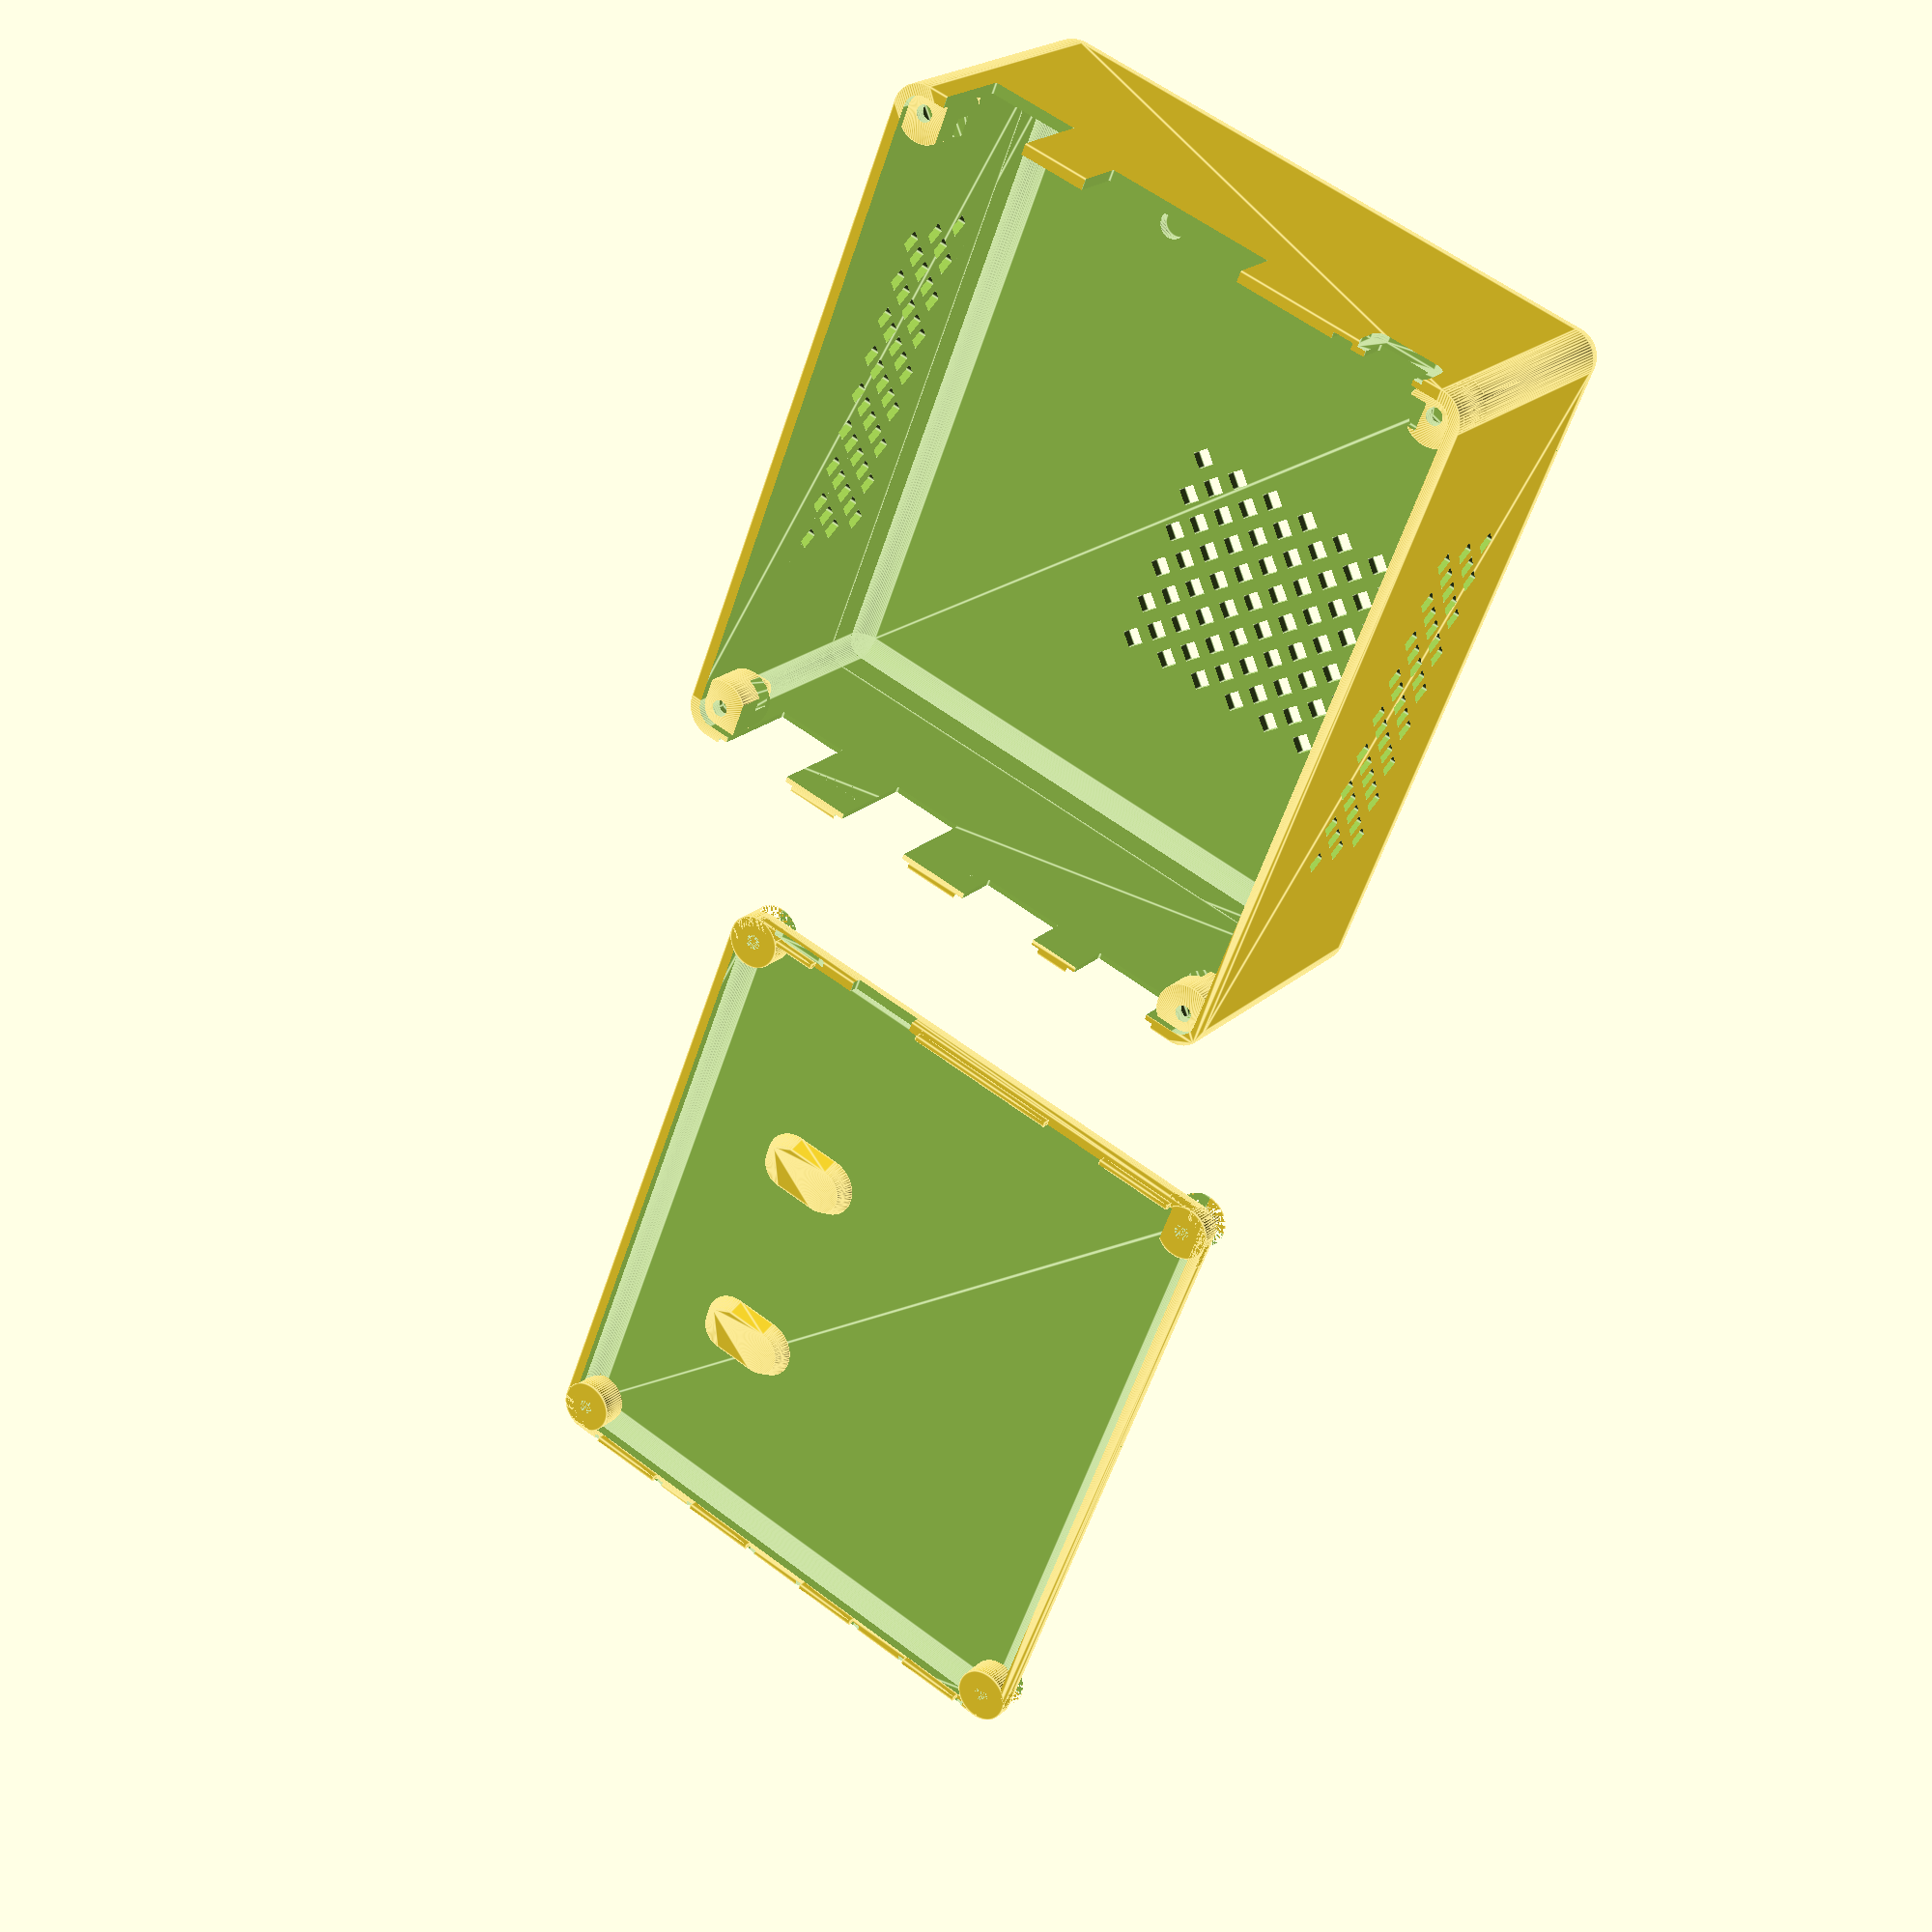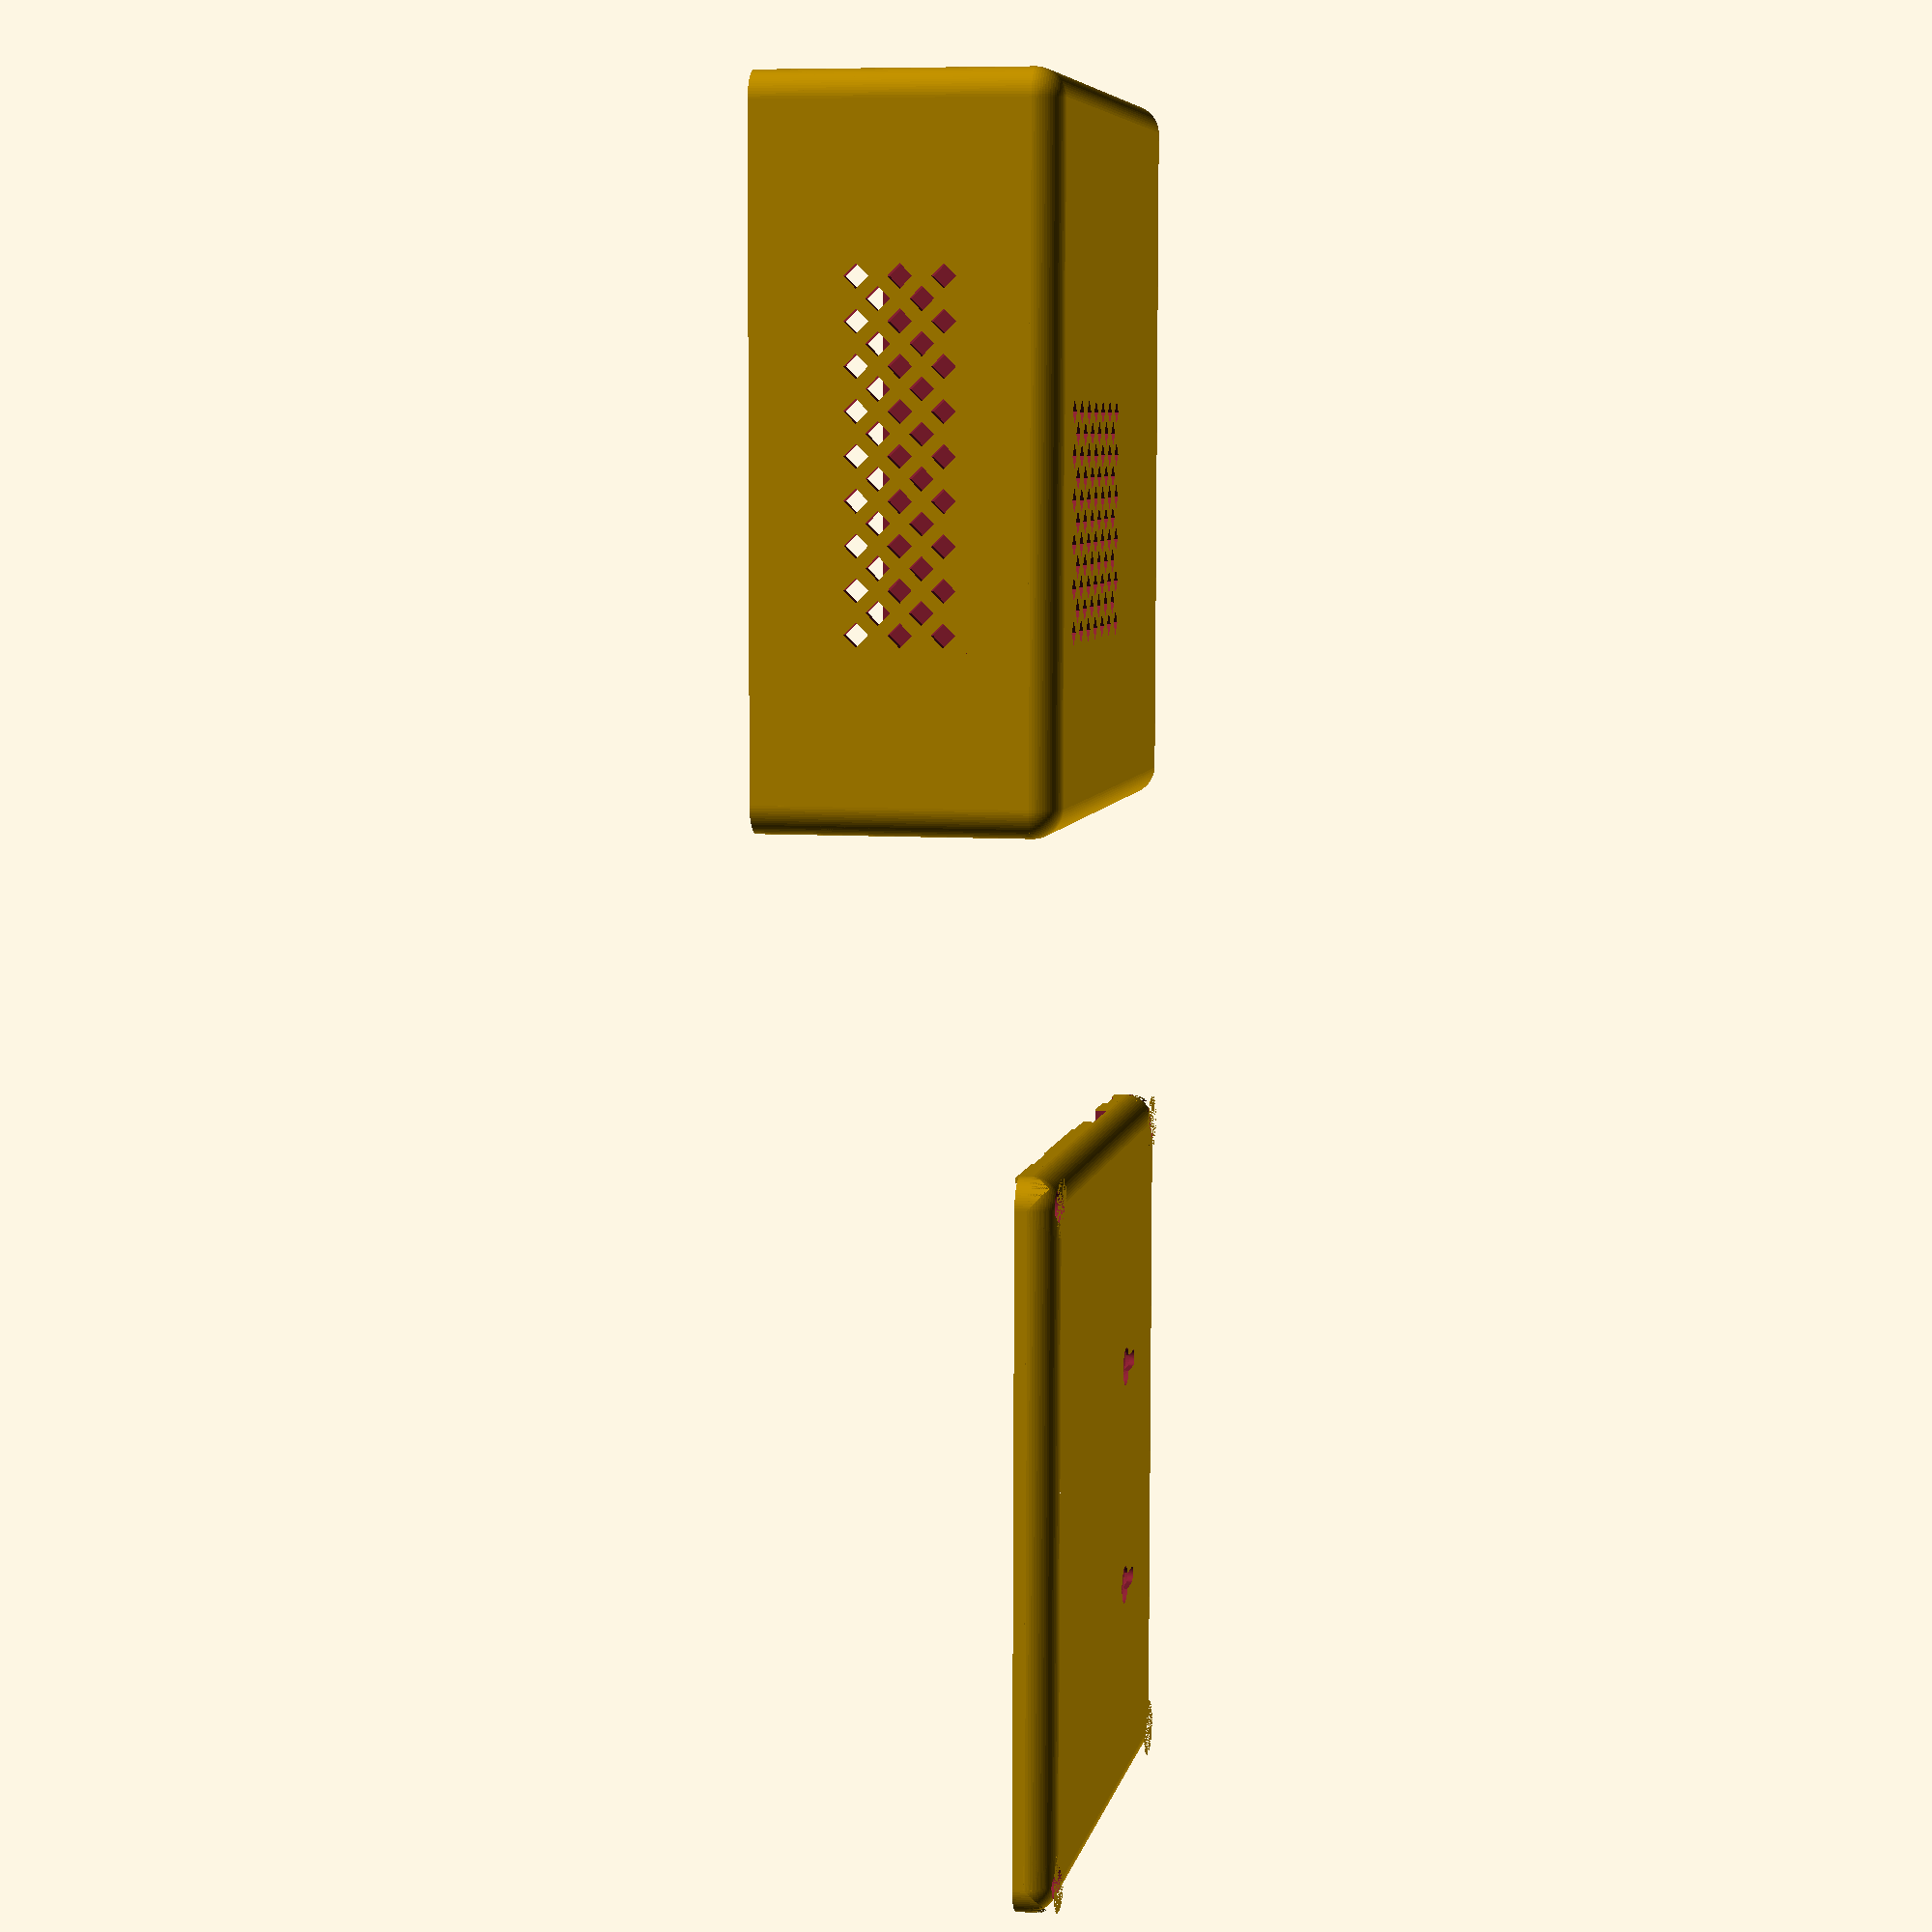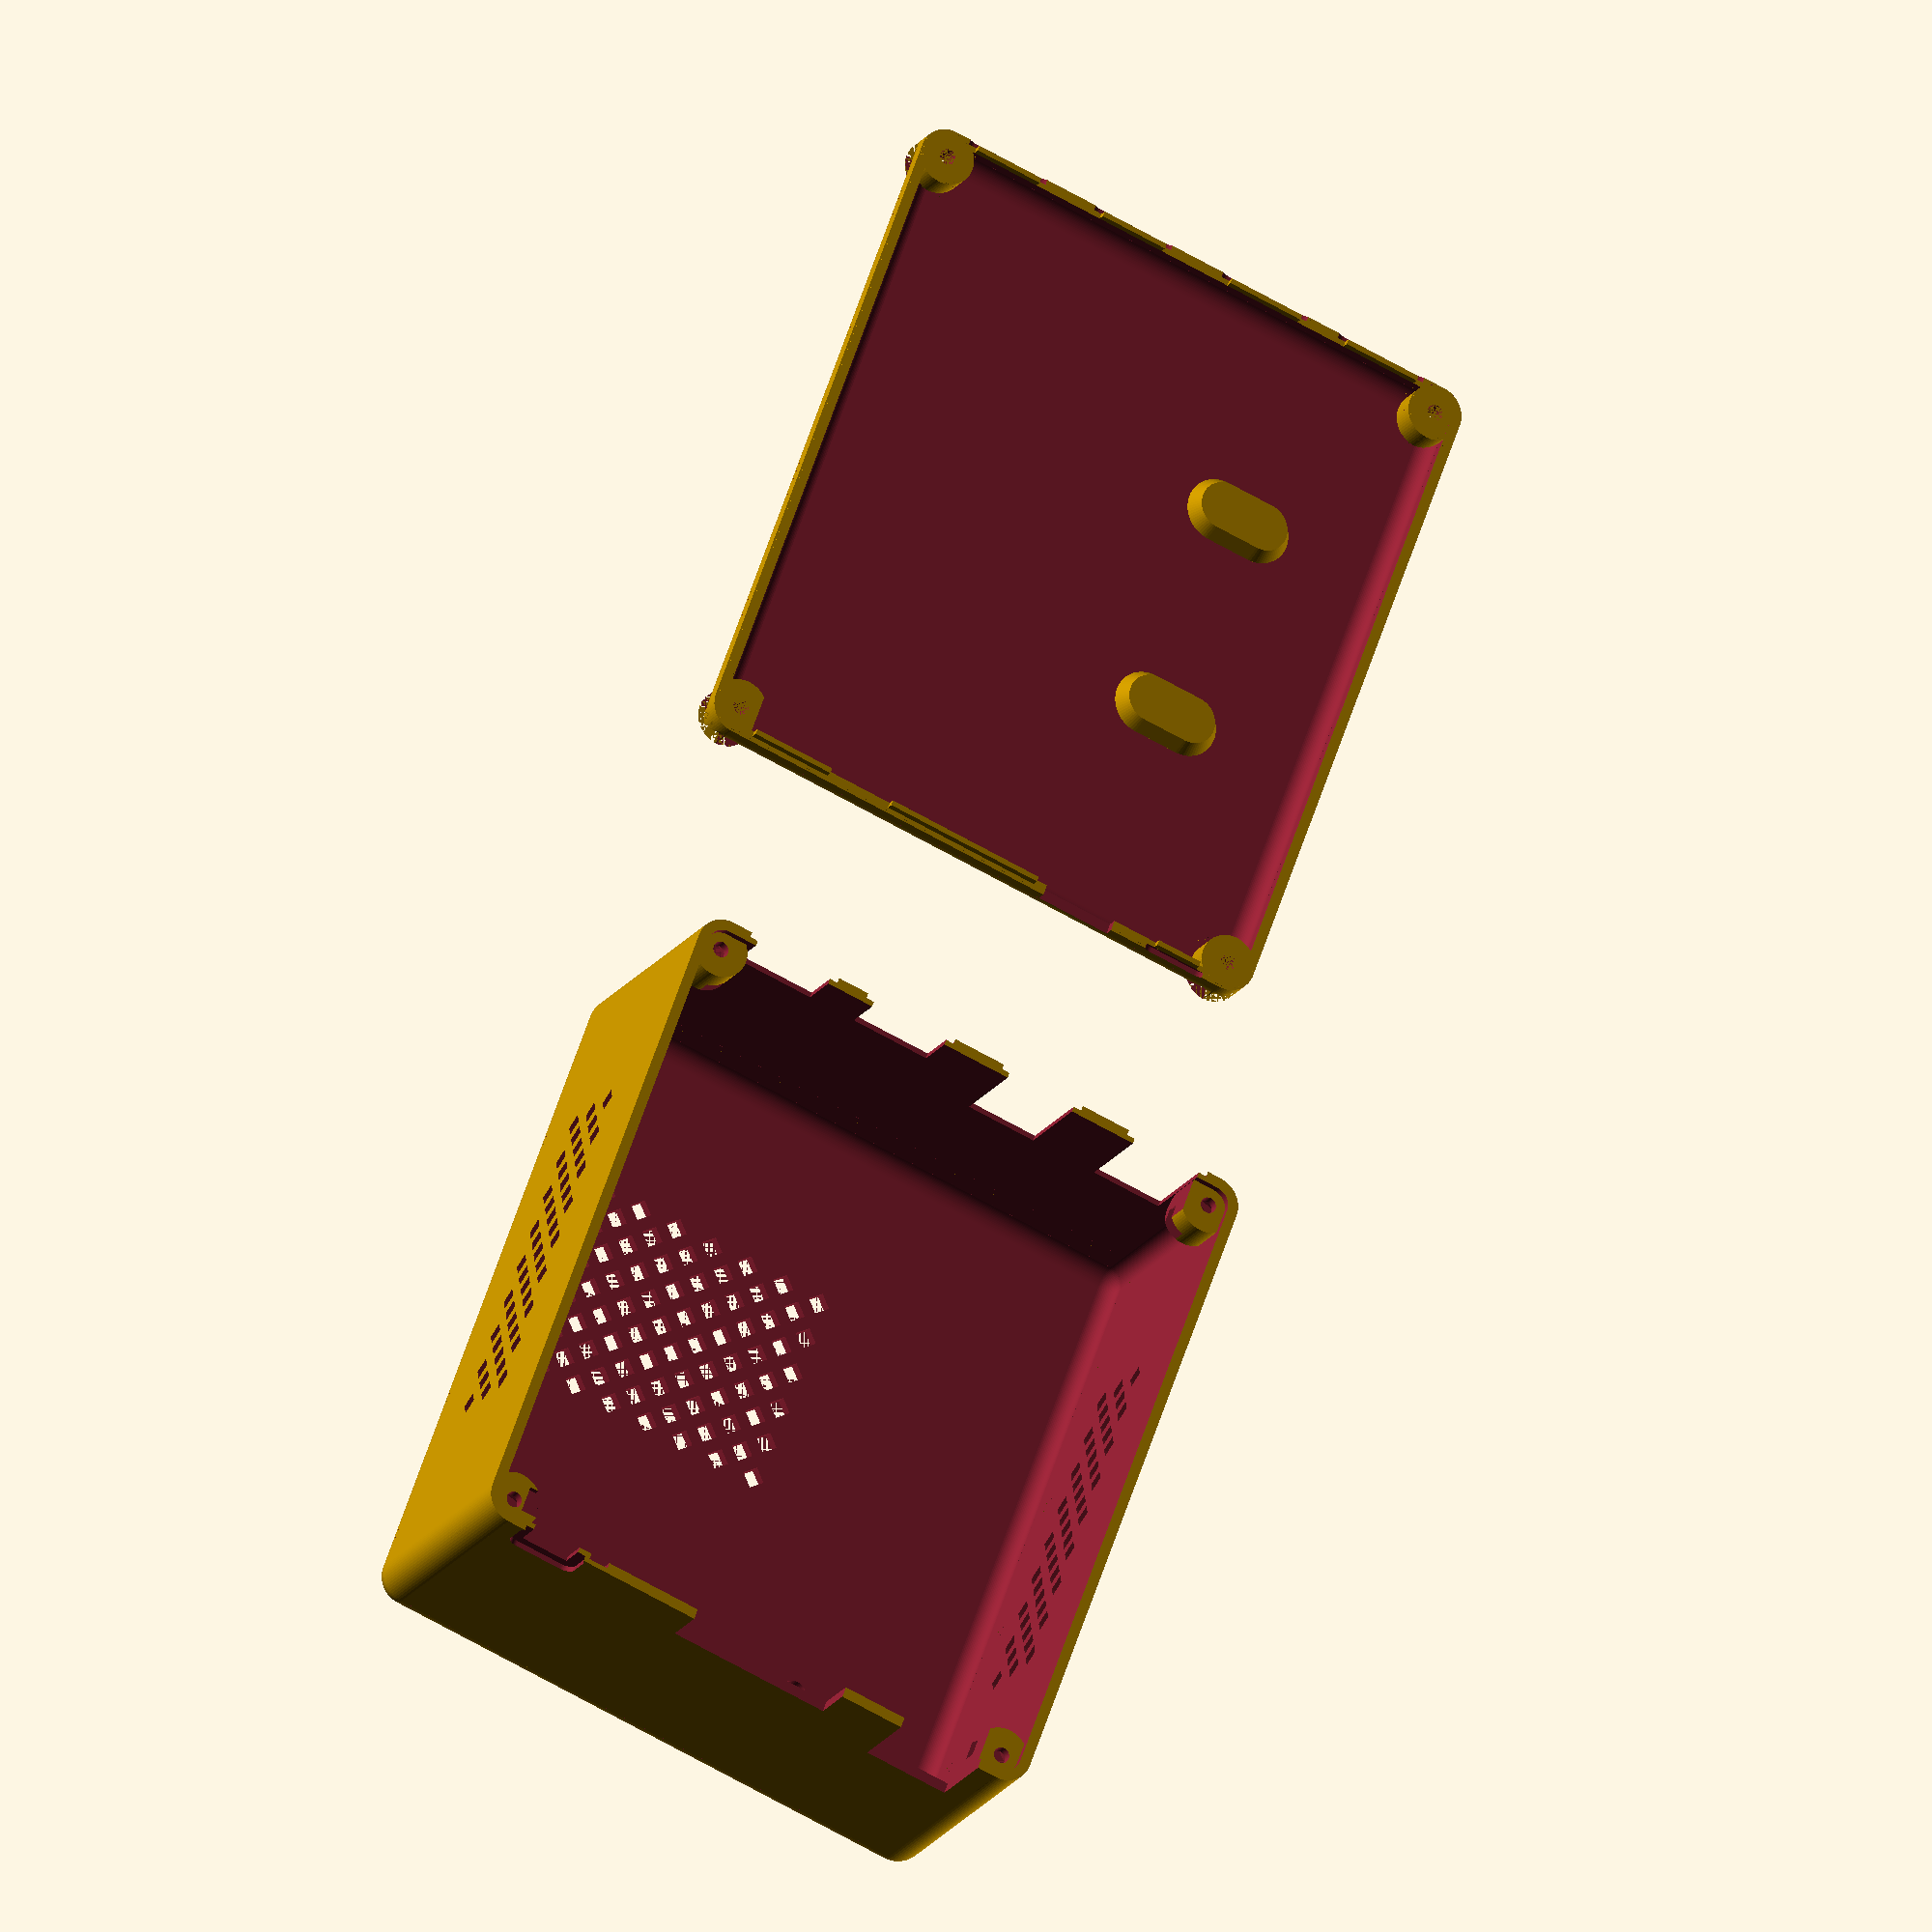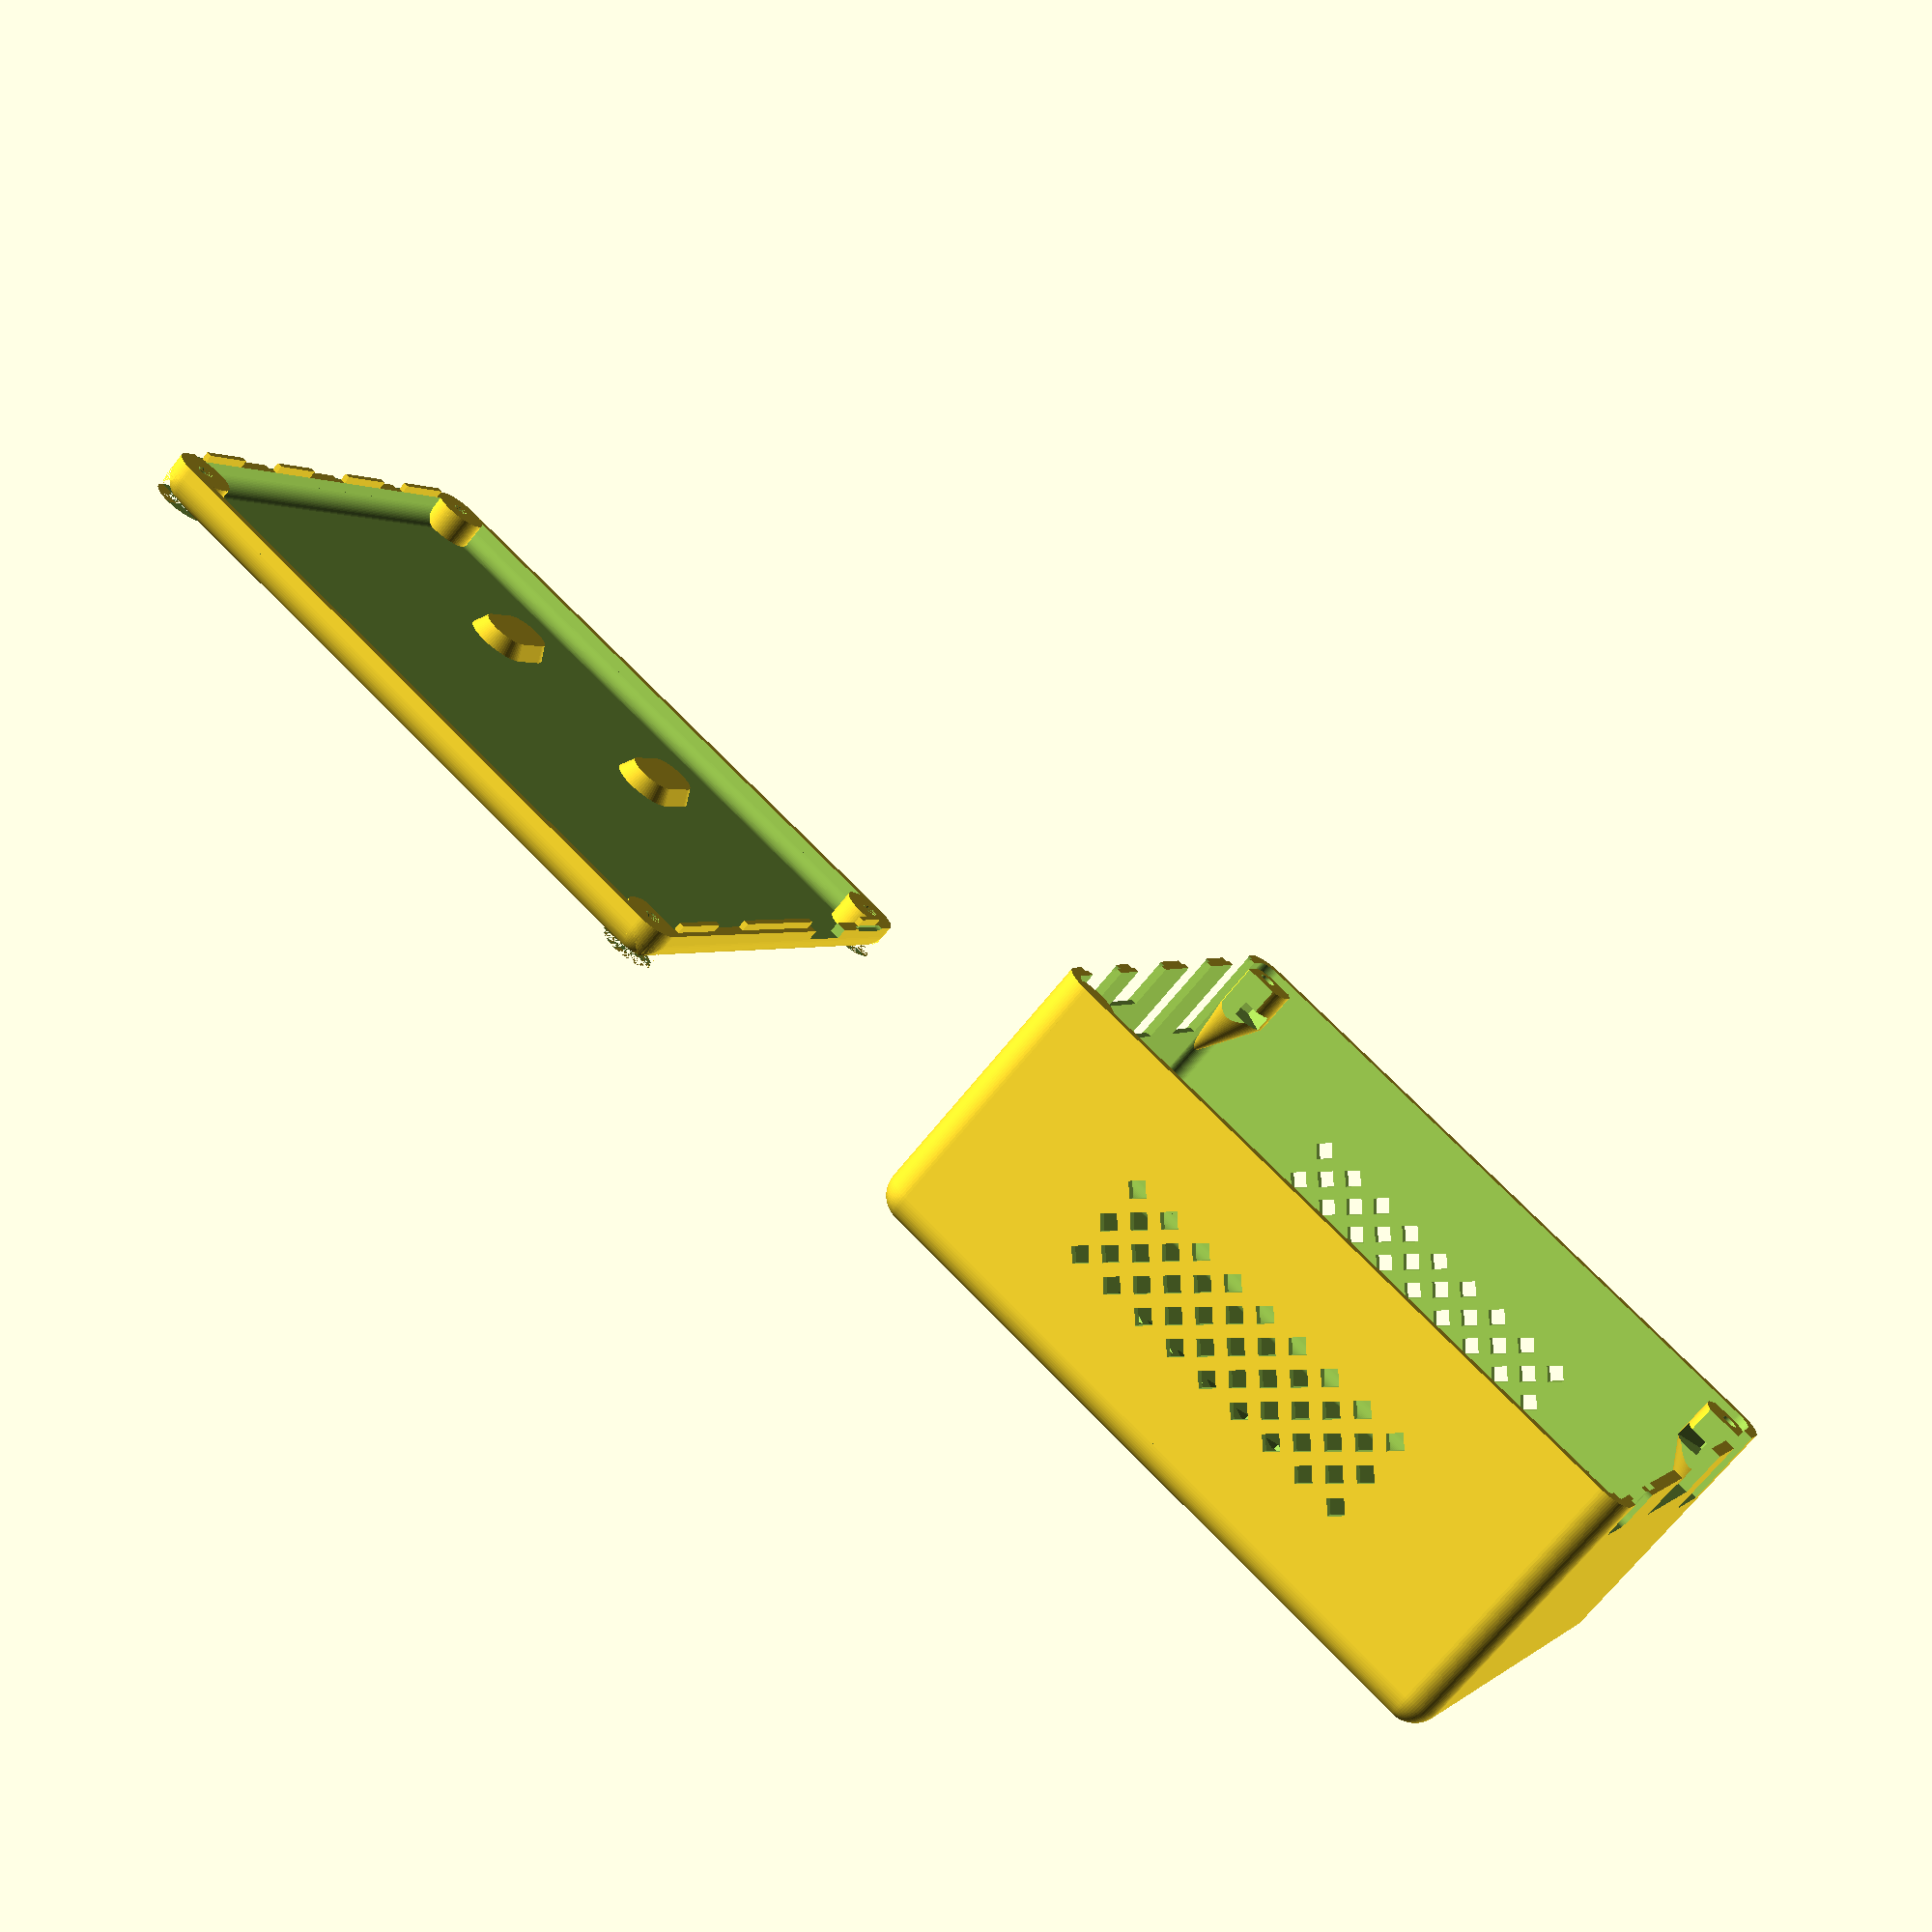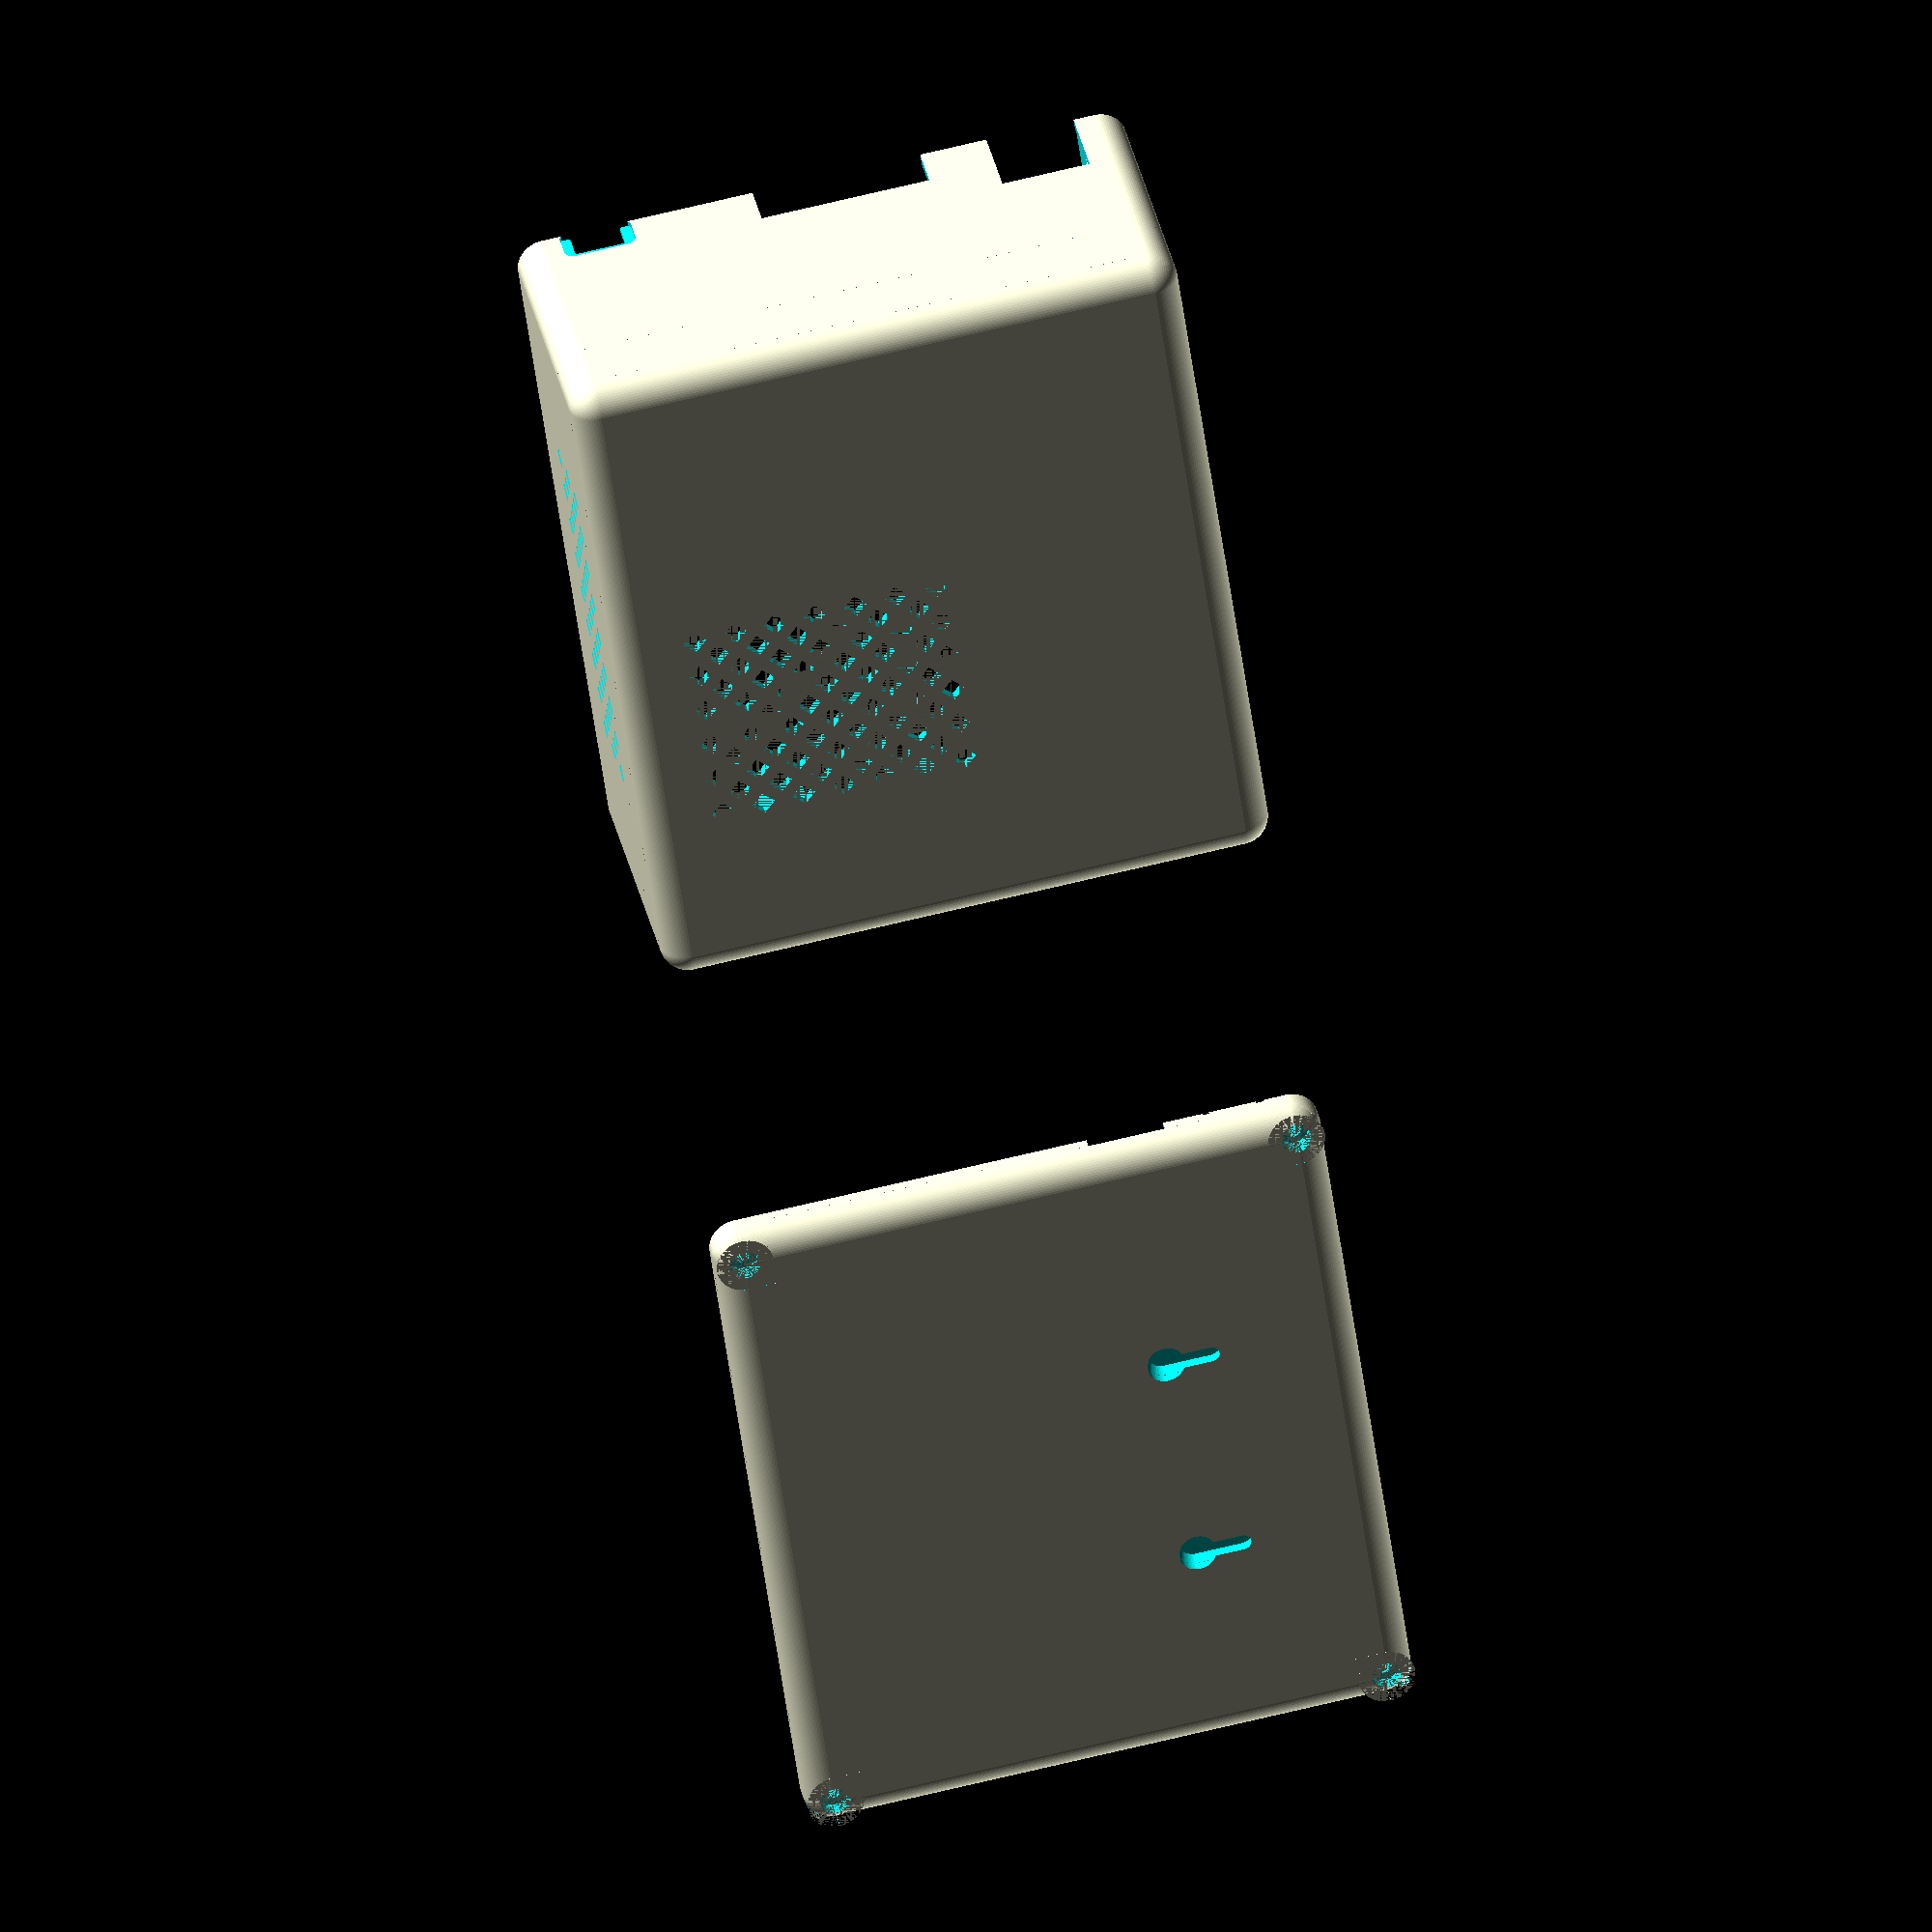
<openscad>
// Waveshare Compute Module 4 PoE Board Case
//
// Copyright (C) 2022 Michiel Fokke <michiel@fokke.org>
//
// This program is free software: you can redistribute it and/or modify
// it under the terms of the GNU General Public License as published by
// the Free Software Foundation, either version 3 of the License, or
// (at your option) any later version.

// This program is distributed in the hope that it will be useful,
// but WITHOUT ANY WARRANTY; without even the implied warranty of
// MERCHANTABILITY or FITNESS FOR A PARTICULAR PURPOSE.  See the
// GNU General Public License for more details.

// You should have received a copy of the GNU General Public License
// along with this program.  If not, see <http://www.gnu.org/licenses/>.

$fn = 72;

Z_LAYER = .15;

X_BOARD = 124.5; // Length of the board
Y_BOARD = 108.8; // Width of the board
Z_BOARD = 1.5; // Height of the board (PCB only)
Z_CASE = 47-3; // Height of the case (minus the top and bottom parts)
T_CASE = 2; // Wall thickness of the case
X_HOLE = 118.5; // Length between mount holes
Y_HOLE = 102.8; // Width between mount holes 

TOLERANCE = .25;
R_CORNER = (X_BOARD-X_HOLE)/2 + TOLERANCE; // Radius of the corners of the board
H_CORNER = 20; // Height of the screw pillars

M3NUT_Z = 3; // exact: 2.3
M3BOLT_Z = 11.5; // exact: 11
M3BOLTHEAD_Z = 3.5; // exact 3
M3BOLT_D = 3;
M3BOLTHEAD_D= 5.5;

// Dimensions of the ventilation grate in the side panels
vent_d = 3;
vent_multiplier = 2.5;
vent_rows = 2;
vent_cols = 8;
x_vent = (sqrt(2)+(vent_cols)*vent_multiplier)*vent_d;
z_vent = (sqrt(2)+vent_rows*vent_multiplier)*vent_d;
echo("SIDE VENT x=", x_vent," z=", z_vent);

// Dimensions of the ventilation grate in the top
top_vent_d = 3;
top_vent_multiplier = 2.5;
top_vent_rows = 5;
top_vent_cols = 6;
x_top_vent = (sqrt(2)+top_vent_rows*top_vent_multiplier)*top_vent_d;
y_top_vent = (sqrt(2)+(top_vent_cols)*top_vent_multiplier)*top_vent_d;
echo("TOP VENT x=", x_top_vent," y=", y_top_vent);

// Width of the recessed border around the USB and HDMI ports
port_border = 2;

// Module: m3nut - M3 nut
// Z = height of the nut
// rotate = orientation of the flat sides
module m3nut(Z, rotate=0) {
    $fn=6;
    rotate([0,0,rotate]) cylinder(d=6.2,h=Z);
}


// Module: base_case - Solid hull of case
module base_case(height, thickness=0) {
    h = height + 2*thickness;
    r = R_CORNER + thickness;
    hull() {
        translate([0, 0, 0]) cylinder(r=r, h=h);
        translate([X_HOLE, 0, 0]) cylinder(r=r, h=h);
        translate([0, Y_HOLE, 0]) cylinder(r=r, h=h);
        translate([X_HOLE, Y_HOLE, 0]) cylinder(r=r, h=h);
    }
}


// Module: case - Hollow outer wall of case
module case() {
    difference(){
        base_case(Z_CASE, T_CASE);
        translate([0, 0, -T_CASE]) base_case(Z_CASE);
        translate([0, 0, 3*T_CASE]) base_case(Z_CASE);
    }
}


// Module: base_case_top - Solid top with rounded edges and corners
// thickness = wall thickness
module base_case_top(thickness) {
    hull() {
        radius = R_CORNER + thickness;
        translate([0, 0, 0]) sphere(r=radius);
        translate([X_HOLE, 0, 0]) sphere(r=radius);
        translate([0, Y_HOLE, 0]) sphere(r=radius);
        translate([X_HOLE, Y_HOLE, 0]) sphere(r=radius);
    }
}


// Module: case_top - Hollow case top
module case_top(){
    difference(){
        base_case_top(T_CASE);
        translate([0, 0, 0]) base_case_top(0*T_CASE/2);
        translate([-X_BOARD/2, -Y_BOARD/2, 0]) cube([2*X_BOARD, 2*Y_BOARD, 2*(R_CORNER+T_CASE)]);
    }
}


// Module: nut_stand: cylinder with slit for M3 nut and pylon to prevent overhang
module nut_stand(){
    rotate([180, 0, 0])
        difference(){
            hull(){
                cylinder(r=R_CORNER+T_CASE, h=T_CASE+M3NUT_Z*2);
                translate([-R_CORNER-T_CASE/2, 0, H_CORNER-.1]) cylinder(r=T_CASE/2, h=.1);
            }
            translate([0, 0, T_CASE]) m3nut(M3NUT_Z);
            translate([0, 0, T_CASE+M3NUT_Z]) {
                hull(){
                    m3nut(M3NUT_Z);
                    translate([2*(R_CORNER+T_CASE), 0, 0]) m3nut(M3NUT_Z);
                }
            }
            translate([0, 0, -.1]) cylinder(d=M3BOLT_D, h=T_CASE+.2);
        }
}


// Module: nut_stands - 4 nut_stand's positioned in each corner of the case
module nut_stands(){
    z_offset = Z_CASE + 2*T_CASE - Z_BOARD;
    translate([0, 0, z_offset]) rotate([0, 0, 45]) nut_stand();
    translate([X_HOLE, 0, z_offset]) rotate([0, 0, 135]) nut_stand();
    translate([0, Y_HOLE, z_offset]) rotate([0, 0, -45]) nut_stand();
    translate([X_HOLE, Y_HOLE, z_offset]) rotate([0, 0, -135]) nut_stand();
}


// Module: quartre_sphere
// r = radius
module eights_sphere(r) {
    difference() {
        sphere(r=r);
        cylinder(r=r, h=r);
        translate([0, -r, -r]) cube([r, 2*r, r+TOLERANCE]);
        translate([-r, -r, -r]) cube([2*r, r, r+TOLERANCE]);
    }
}


// Module: eigth_cylinder
// r = radius
// h = height
module eights_cylinder(r, h) {
    difference() {
        cylinder(r=r, h=h);
        translate([0, -r, -TOLERANCE]) cube([r, 2*r, h+2*TOLERANCE]);
        translate([-r, -r, -TOLERANCE]) cube([2*r, r, h+2*TOLERANCE]);
    }
}


module spherical_cut(r) {
    difference() {
        translate([0, 0, -r]) eights_cylinder(r, r);
        eights_sphere(r);
    }
}


module cylindrical_cut(r, h) {
    difference() {
        translate([-r, -r, -r]) cube([r, h, r]);
        translate([0, r, 0]) rotate([90, 0, 0]) cylinder(r=r,h=h);
    }
}


module rotated_cylindrical_cut(r, h) {
    translate([0, -h, 0])
        rotate([0, -90, 90]) 
            cylindrical_cut(r, h);
}

// Module: bolt_stand: cylinder with hole for M3 bolt
module bolt_stand() {
    r = R_CORNER + T_CASE;
    difference(){
        translate([0, 0, -r]) cylinder(r=r, h=r+T_CASE);
        spherical_cut(r);
        cylindrical_cut(r, 2*r);
        translate([0, 2*r, 0]) rotated_cylindrical_cut(r, 2*r);
    }
}


// Module: bolt_stands - 4 bolt_stand-s positioned in each corner of the case
module bolt_stands(){
    z_offset = 0;
    translate([0, 0, z_offset]) rotate([0, 0, 90]) bolt_stand();
    translate([X_HOLE, 0, z_offset]) rotate([0, 0, 180]) bolt_stand();
    translate([0, Y_HOLE, z_offset]) rotate([0, 0, 0]) bolt_stand();
    translate([X_HOLE, Y_HOLE, z_offset]) rotate([0, 0, 270]) bolt_stand();
}


// Module: bolt_hole
module bolt_hole() {
    r = R_CORNER + T_CASE;
    union() {
        translate([0, 0, -r]) cylinder(d=M3BOLT_D, h=r+T_CASE);
        translate([0, 0, -r]) cylinder(d=M3BOLTHEAD_D, h=M3BOLTHEAD_Z);
    }
}


// Module: bolt_holes - 4 bolt_hole-s positioned in each corner of the case
module bolt_holes(){
    z_offset = 0;
    translate([0, 0, z_offset]) rotate([0, 0, 90]) bolt_hole();
    translate([X_HOLE, 0, z_offset]) rotate([0, 0, 180]) bolt_hole();
    translate([0, Y_HOLE, z_offset]) rotate([0, 0, 0]) bolt_hole();
    translate([X_HOLE, Y_HOLE, z_offset]) rotate([0, 0, 270]) bolt_hole();
}


// Module: border - 1mm recessed border around a port hole
// x = Width of the port
// y = Depth of the port
// z = Height of the port
// r = Width of the border
// right = true if port is on the right side, false if port is on the left
module border(r, x, y, z, right=false) {
    y_offset = right ? -y+r : -r;
    translate([-1, y_offset, -z])
        hull() {
            //cube([x, y, z]);
            translate([0, r, z-Z_BOARD])
                rotate([0, 90, 0])
                    cylinder(h=x, r=r);
            translate([0, -r+y, z-Z_BOARD])
                rotate([0, 90, 0])
                    cylinder(h=x, r=r);
            translate([0, r, -2*r])
                rotate([0, 90, 0])
                    cylinder(h=x, r=r);
            translate([0, -r+y, -2*r])
                rotate([0, 90, 0])
                    cylinder(h=x, r=r);
        }
}


// Module: ethernet - cutout for ethernet port
module ethernet(lid=false) {
    x = lid ? 1 : 21.2+2;
    x_offset = lid ? 1 : -2-1;
    y = lid ? 16-TOLERANCE : 16+TOLERANCE;
    y_offset = lid ? TOLERANCE : 0;
    z = lid ? Z_BOARD : 13.4 + 2*TOLERANCE + Z_BOARD;
    translate([x_offset, y_offset, -z]) cube([x, y, z]);
}


// Module: ethernet_mount - cutout in corner pillar for ethernet solder mount
module ethernet_mount() {
    x = 7.5 + 2;
    x_offset = T_CASE;
    y = 5;
    y_offset = 0;
    z = 2 + TOLERANCE;
    z_offset = 2 - 3*TOLERANCE - Z_BOARD;
    translate([x_offset, y_offset, z_offset]) cube([x, y, z]);
}


// Module: serial - cutout for serial ports
module serial(lid=false) {
    x = lid ? 1 : 9+2;
    x_offset = lid ? 1 : -2-1;
    y = lid ? 31 - TOLERANCE : 31+TOLERANCE;
    y_offset = lid ? TOLERANCE : 0;
    z = lid ? Z_BOARD : 7 + 2*TOLERANCE + Z_BOARD;
    translate([x_offset, y_offset, -z]) cube([x, y, z]);
}


// Module: ethernet - cutout for status leds
module leds() {
    d_led = 2.5;
    y = 3.5 + TOLERANCE;
    z = 10.5 + 2*TOLERANCE+Z_BOARD;
    translate([-TOLERANCE/2+1, 0, -z]) cube([10, y, z]);
    translate([T_CASE/2+Z_LAYER, y/2, -TOLERANCE-4]) rotate([0, 90, 0]) cylinder(d=d_led, h=T_CASE, center=true);
    translate([T_CASE/2+Z_LAYER, y/2, -TOLERANCE-9]) rotate([0, 90, 0]) cylinder(d=d_led, h=T_CASE, center=true);
}


// Module: usb_c - cutout for USB C port
module usb_c(lid=false) {
    x = lid ? 1: 7.5 + 2;
    x_offset = lid ? 1 : -2-1;
    y = lid ? 9 - TOLERANCE : 9 + TOLERANCE;
    y_offset = lid ? TOLERANCE : 0;
    z = lid ? Z_BOARD : 3.5 + 2*TOLERANCE+Z_BOARD;
    translate([x_offset, y_offset, -z]) cube([x, y, z]);
}


// Module: sd_card_slot - cutout for SD Card Reader
module sd_card_slot() {
    x = 7.5 + 2;
    x_offset = -2-1;
    y = 14 + TOLERANCE;
    y_offset = 0;
    z = 2 + TOLERANCE;
    z_offset = 2 - 3*TOLERANCE - Z_BOARD;
    translate([x_offset, y_offset, z_offset]) cube([x, y, z]);
}


// Module: usb_c_border - 1mm recessed / 2mm border around the USB-C port to fit bigger plugs
module usb_c_border(r) {
    x = 2;
    y = 9 + 2*r + TOLERANCE;
    z = 3.5 - 2*2 + 2*TOLERANCE+Z_BOARD;
    border(r, x, y, z);

}


// Module: power_resistor: cutout for power resistor next to usb_c port
module power_resistor() {
    x = 5;
    y = 4;
    z = 1.5+Z_BOARD;
    translate([4, 0, -z]) cube([x, y, z]);
}


// Module: hdmi - cutout for HDMI port
// 1: y_position = 8.5
// 2: y_position = 33.0
module hdmi(lid=false) {
    x = lid ? 1 : 11.5 + 2;
    x_offset = lid ? -1-x : 2+1-x;
    y = lid ? 15 - TOLERANCE : 15 + TOLERANCE;
    y_offset = lid ? -y-TOLERANCE : -y;
    z = lid ? Z_BOARD : 6.5 + 2*TOLERANCE+Z_BOARD;
    translate([x_offset, y_offset, -z]) cube([x, y, z]);
}


// Module: hdmi_border - mm recessed / 2mm border around the HDMI port to fit bigger plugs
module hdmi_border(r) {
    x = 2;
    y = 15 + 2*r + TOLERANCE;
    z = 6.5 - 2*r + 2*TOLERANCE+Z_BOARD;
    border(r, x, y, z, right=true);
}


// Module: usb - cutout for USB port
// 1: y_position = 61.6
// 2: y_position = 88.0
module usb(lid=false) {
    x = lid ? 1 : 17 + 2;
    x_offset = lid ? -1-x : 2+1-x;
    y = lid ? 13.3 - TOLERANCE : 13.3 + TOLERANCE;
    y_offset = lid ? -y-TOLERANCE : -y;
    z = lid ? Z_BOARD : 15.7 + 2*TOLERANCE + Z_BOARD;
    translate([x_offset, y_offset, -z]) cube([x, y, z]);
}


// Module: usb_border - 1mm recessed / 2 mm border around the usb port to fit the metal grips
module usb_border(r) {
    x = 2;
    y = 13.3 + 2*r + TOLERANCE;
    z = 15.7 - 2*r + 2*TOLERANCE + Z_BOARD;
    border(r, x, y, z, right=true);
}


// Module: ssd_led - See-through window for SSD activity LED
module ssd_led(d) {
    cylinder(d=d, h=T_CASE);
}

// Module: ventilation_slit - single ventilation slit
module ventilation_slit(d) {
    rotate([0, 0, 45]) cube([d, d, 2*T_CASE]);
}


// Module: ventilation_grate - array of slits for case side
// d = dimension of the ventilation hole (square)
// m = multiplier for the horizontal and vertical distance
// rows = number of vertical repetitions in the grate
// columns = number of horizontal repetitions in the grate
module ventilation_grate(d, m, rows, cols) {
    translate([0, 0, (.5*sqrt(2)+m*rows)*d])
        rotate([0, 90, 0])
            for (row = [0:rows]) {
                for (col = [0:cols-1]) {
                    translate([m*row*d, m*d*col, 0])
                        ventilation_slit(d);
                    if (row<rows)
                        translate([m*(.5+row)*d, m*(.5+col)*d, 0])
                            ventilation_slit(d);
                }
                translate([m*row*d, m*d*cols, 0])
                    ventilation_slit(d);
            }
}


// Module: full_case - full top case including port cutouts
module full_case() {
    z_offset = Z_CASE + 2*T_CASE + TOLERANCE;
    difference() {
        union() {
            case();
            case_top();
            nut_stands();
        }
// Left ports
    translate([-R_CORNER-T_CASE, -R_CORNER+7, z_offset]) ethernet();
    translate([-R_CORNER-T_CASE, -R_CORNER+35.6, z_offset]) serial();
    translate([-R_CORNER-T_CASE, -R_CORNER+85.5, z_offset]) leds();
    translate([-R_CORNER-T_CASE, -R_CORNER+91.75, z_offset]) usb_c();
    translate([-R_CORNER-T_CASE, -R_CORNER+91.75, z_offset]) usb_c_border(port_border);
    translate([-R_CORNER-T_CASE, -R_CORNER+100, z_offset]) power_resistor();

// Right ports
    translate([-R_CORNER+2*TOLERANCE+X_BOARD+T_CASE, -R_CORNER+TOLERANCE+Y_BOARD-8.5, z_offset]) hdmi();
    translate([-R_CORNER+2*TOLERANCE+X_BOARD+T_CASE, -R_CORNER+TOLERANCE+Y_BOARD-8.5, z_offset]) hdmi_border(port_border);
    translate([-R_CORNER+2*TOLERANCE+X_BOARD+T_CASE, -R_CORNER+TOLERANCE+Y_BOARD-33, z_offset]) hdmi();
    translate([-R_CORNER+2*TOLERANCE+X_BOARD+T_CASE, -R_CORNER+TOLERANCE+Y_BOARD-33, z_offset]) hdmi_border(port_border);
    translate([-R_CORNER+2*TOLERANCE+X_BOARD+T_CASE, -R_CORNER+TOLERANCE+Y_BOARD-61.6, z_offset]) usb();
    translate([-R_CORNER+2*TOLERANCE+X_BOARD+T_CASE, -R_CORNER+TOLERANCE+Y_BOARD-61.6, z_offset]) usb_border(port_border);
    translate([-R_CORNER+2*TOLERANCE+X_BOARD+T_CASE, -R_CORNER+TOLERANCE+Y_BOARD-88, z_offset]) usb();
    translate([-R_CORNER+2*TOLERANCE+X_BOARD+T_CASE, -R_CORNER+TOLERANCE+Y_BOARD-88, z_offset]) usb_border(port_border);

// SSD activity LED window
    translate([-R_CORNER+20, -R_CORNER+30, -R_CORNER-T_CASE+Z_LAYER ])
        ssd_led(5);

// Ventilation grates (side panels)
    translate([(X_HOLE+TOLERANCE-x_vent)/2, -T_CASE, (Z_CASE-z_vent)/2])
        rotate([0, 0, -90])
            ventilation_grate(vent_d, vent_multiplier, vent_rows, vent_cols);
    translate([(X_HOLE+TOLERANCE-x_vent)/2, Y_BOARD+TOLERANCE, (Z_CASE-z_vent)/2])
        rotate([0, 0, -90])
            ventilation_grate(vent_d, vent_multiplier, vent_rows, vent_cols);

// Ventilation grate (top)
    translate([(X_HOLE+TOLERANCE+x_vent)/2, Y_HOLE+TOLERANCE-y_top_vent-(5+(55-y_top_vent)/2), -R_CORNER-T_CASE])
    rotate([0, -90, 0])
        ventilation_grate(top_vent_d, top_vent_multiplier, top_vent_rows, top_vent_cols);
    }
}


// Module: wall_mount_hole - screw hole for wall mount
module wall_mount_hole() {
    translate([0, 0, R_CORNER+T_CASE/2]) {
        cylinder(d=7, h=2*T_CASE);
        hull() {
            translate([0, 0, T_CASE/4]) cylinder(d=7, h=T_CASE);
            translate([0, 3.5, -T_CASE/2]) cylinder(d=7, h=T_CASE);
        }
        hull() {
            cylinder(d=7, h=T_CASE);
            translate([0, 3.5+5, 0]) cylinder(d=7, h=T_CASE);
        }
        hull() {
            cylinder(d=3, h=2*T_CASE);
            translate([0, 3.5+5, 0]) cylinder(d=3, h=2*T_CASE);
        }
    }
}

// Module: wall_mount_hole_cover - internal cover for screw hole to protect backside of the PCB
module wall_mount_hole_cover() {
    translate([0, 0, R_CORNER-T_CASE+1]) {
        difference() {
            hull() {
                cylinder(d1=9, d2=12, h=3);
                translate([0, 3.5+5, 0]) cylinder(d1=9, d2=12, h=3);
            }
            translate([0, 0, -.1]) hull() {
                translate([0, 0, 1.1]) cylinder(d1=5.5, d2=7, h=2.1);
                translate([0, 3.5+5, 1.1]) cylinder(d1=5.5, d2=7, h=2.1);
            }
        }
    }
}


// Module: full_lid - Bottom lid to close the case
module full_lid() {
    z_offset =  0;
    union() {
        difference() {
            translate([0, Y_HOLE, T_CASE])
                rotate([180, 0, 0])
                    difference() {
                        union() {
                            difference() {
                                base_case(-T_CASE, T_CASE);
                                translate([0, 0, -T_CASE]) base_case(Z_CASE);
                            }
                            case_top();
                            bolt_stands();
                        }
                        bolt_holes();
                    }
            translate([-R_CORNER-T_CASE, 3.5, z_offset]) ethernet_mount();
            translate([-R_CORNER-T_CASE, -R_CORNER+69, z_offset]) sd_card_slot();
            translate([-R_CORNER-T_CASE, -R_CORNER+91.75, z_offset]) usb_c_border(port_border);
            translate([-R_CORNER+2*TOLERANCE+X_BOARD+T_CASE, -R_CORNER+TOLERANCE+Y_BOARD-8.5, z_offset]) hdmi_border(port_border);
            translate([-R_CORNER+2*TOLERANCE+X_BOARD+T_CASE, -R_CORNER+TOLERANCE+Y_BOARD-33, z_offset]) hdmi_border(port_border);
            translate([-R_CORNER+2*TOLERANCE+X_BOARD+T_CASE, -R_CORNER+TOLERANCE+Y_BOARD-61.6, z_offset]) usb_border(port_border);
            translate([-R_CORNER+2*TOLERANCE+X_BOARD+T_CASE, -R_CORNER+TOLERANCE+Y_BOARD-88, z_offset]) usb_border(port_border);
            translate([X_BOARD/3, 2*Y_BOARD/3, z_offset]) wall_mount_hole();
            translate([2*X_BOARD/3, 2*Y_BOARD/3, z_offset]) wall_mount_hole();
        }

        // Cover to protect backside PCB
        translate([X_BOARD/3, 2*Y_BOARD/3, z_offset]) wall_mount_hole_cover();
        translate([2*X_BOARD/3, 2*Y_BOARD/3, z_offset]) wall_mount_hole_cover();

        // Lid extentions to cover port cutouts in front of the PCB
        // Left ports
        translate([-R_CORNER-T_CASE, -R_CORNER+7, z_offset]) ethernet(lid=true);
        translate([-R_CORNER-T_CASE, -R_CORNER+35.6, z_offset]) serial(lid=true);
        translate([-R_CORNER-T_CASE, -R_CORNER+91.75, z_offset]) usb_c(lid=true);

        // Right ports
        translate([-R_CORNER+2*TOLERANCE+X_BOARD+T_CASE, -R_CORNER+TOLERANCE+Y_BOARD-8.5, z_offset]) hdmi(lid=true);
        translate([-R_CORNER+2*TOLERANCE+X_BOARD+T_CASE, -R_CORNER+TOLERANCE+Y_BOARD-33, z_offset]) hdmi(lid=true);
        translate([-R_CORNER+2*TOLERANCE+X_BOARD+T_CASE, -R_CORNER+TOLERANCE+Y_BOARD-61.6, z_offset]) usb(lid=true);
        translate([-R_CORNER+2*TOLERANCE+X_BOARD+T_CASE, -R_CORNER+TOLERANCE+Y_BOARD-88, z_offset]) usb(lid=true);
    }
}

difference() {
    full_case();
//    translate([-10, -10, -10]) cube([20+X_BOARD, 20+ Y_BOARD, 35]);
}

// translate([0, 0, 1*(Z_CASE + 2*T_CASE)])
//     full_lid();

translate([1.5*X_BOARD, Y_HOLE, T_CASE])
    rotate([-180, 0, 0])
        full_lid();
</openscad>
<views>
elev=339.1 azim=111.6 roll=32.6 proj=p view=edges
elev=352.9 azim=89.3 roll=100.8 proj=p view=wireframe
elev=19.2 azim=290.2 roll=336.2 proj=o view=solid
elev=71.1 azim=206.7 roll=321.0 proj=p view=wireframe
elev=147.5 azim=278.1 roll=11.1 proj=o view=wireframe
</views>
